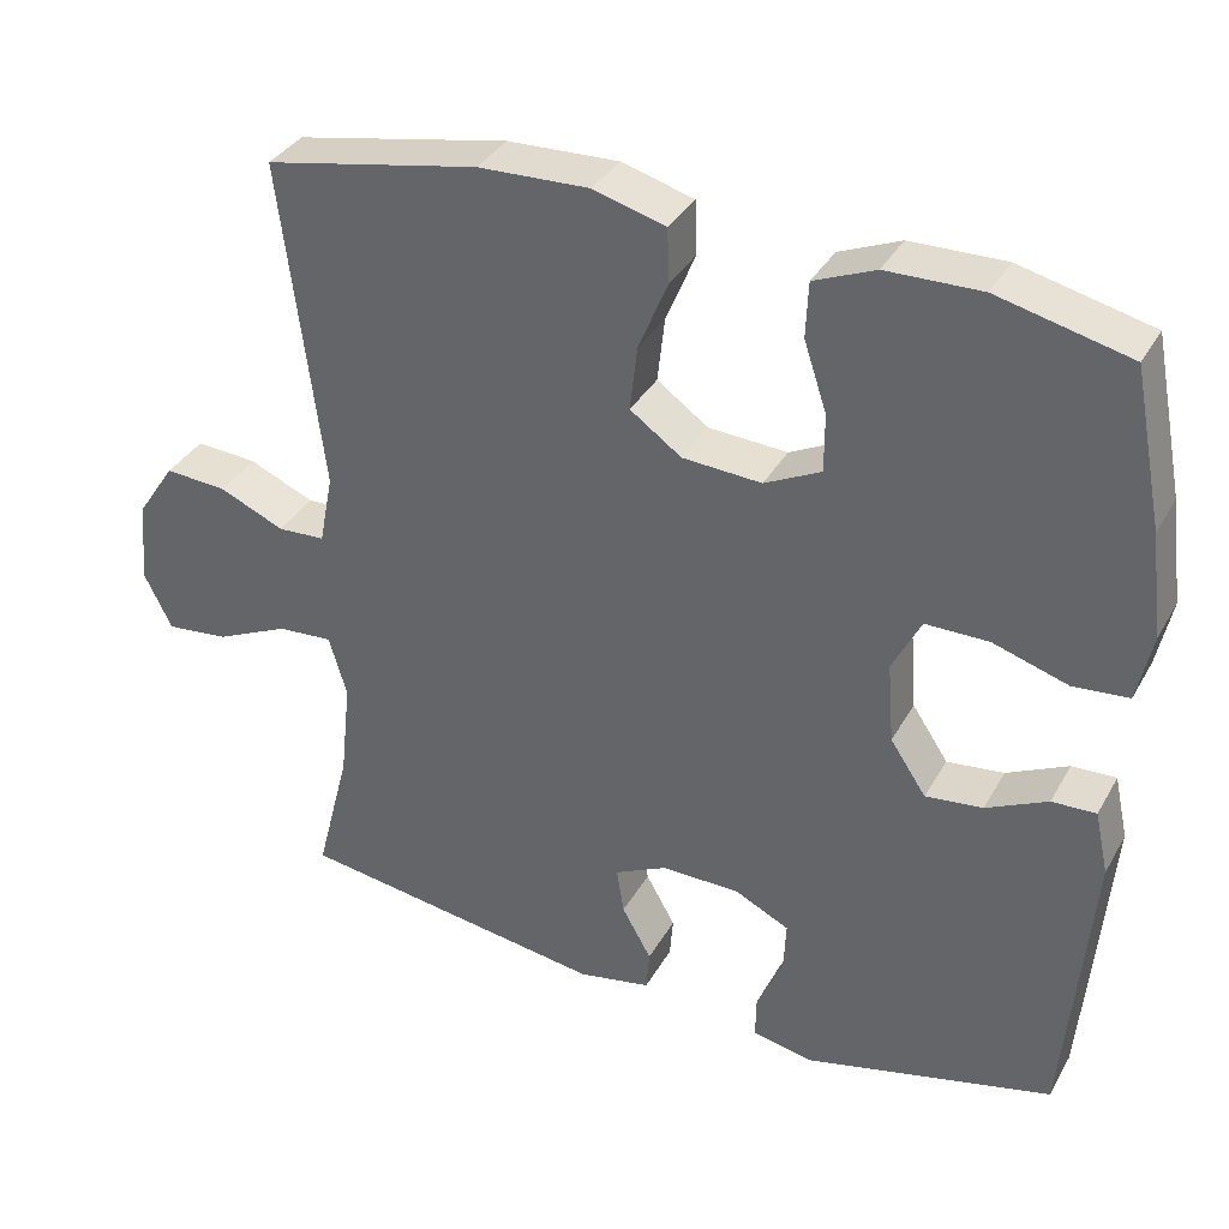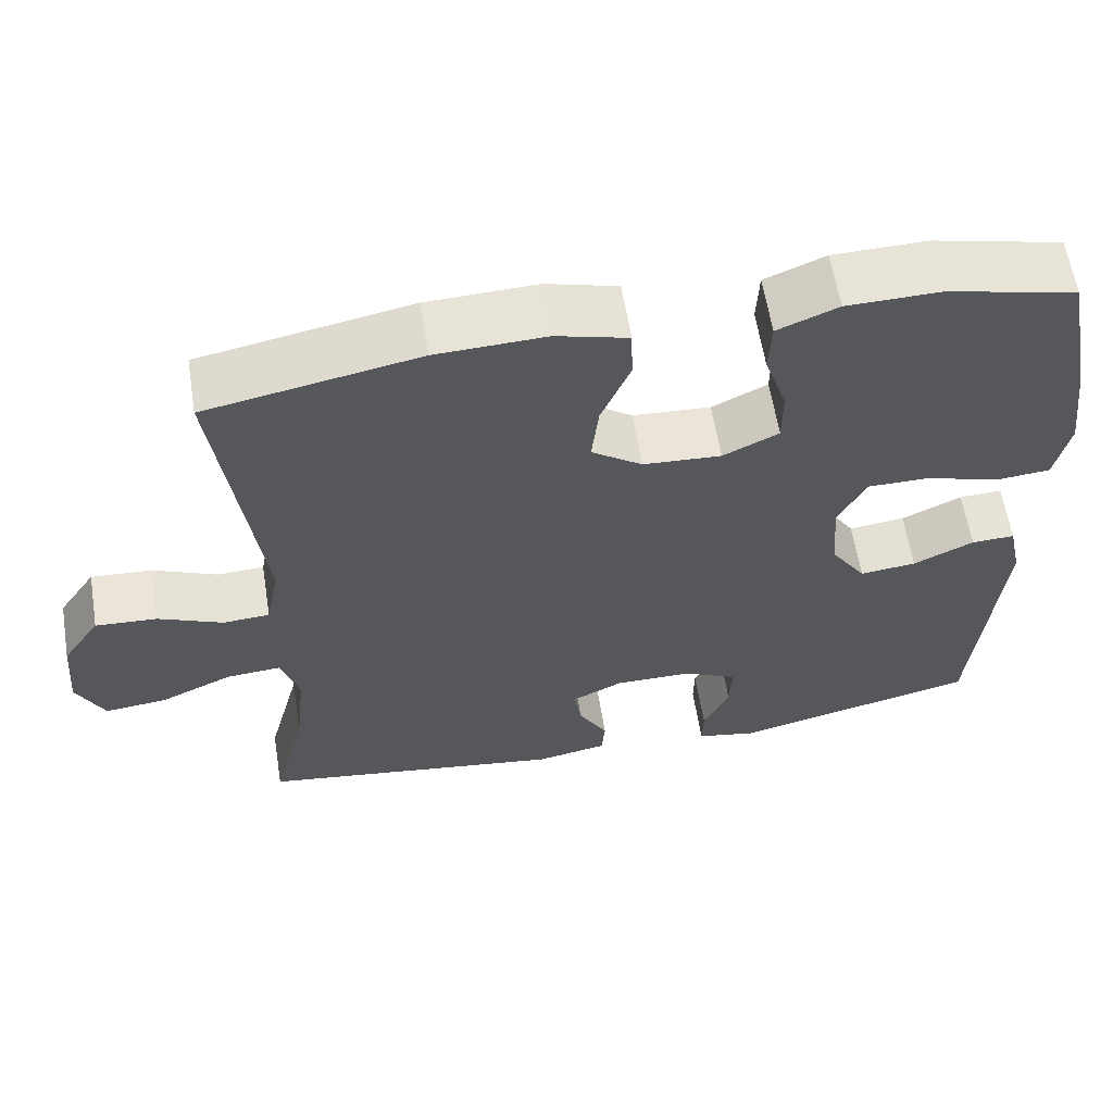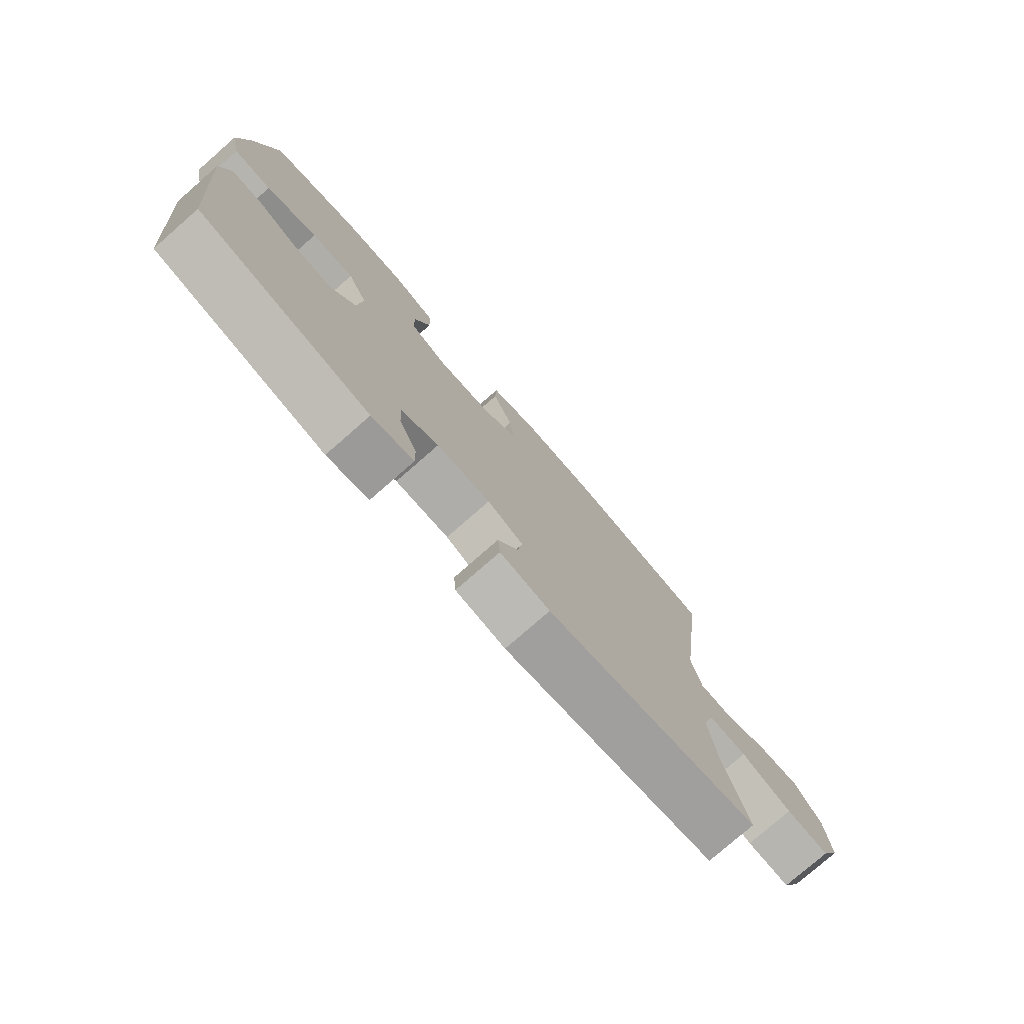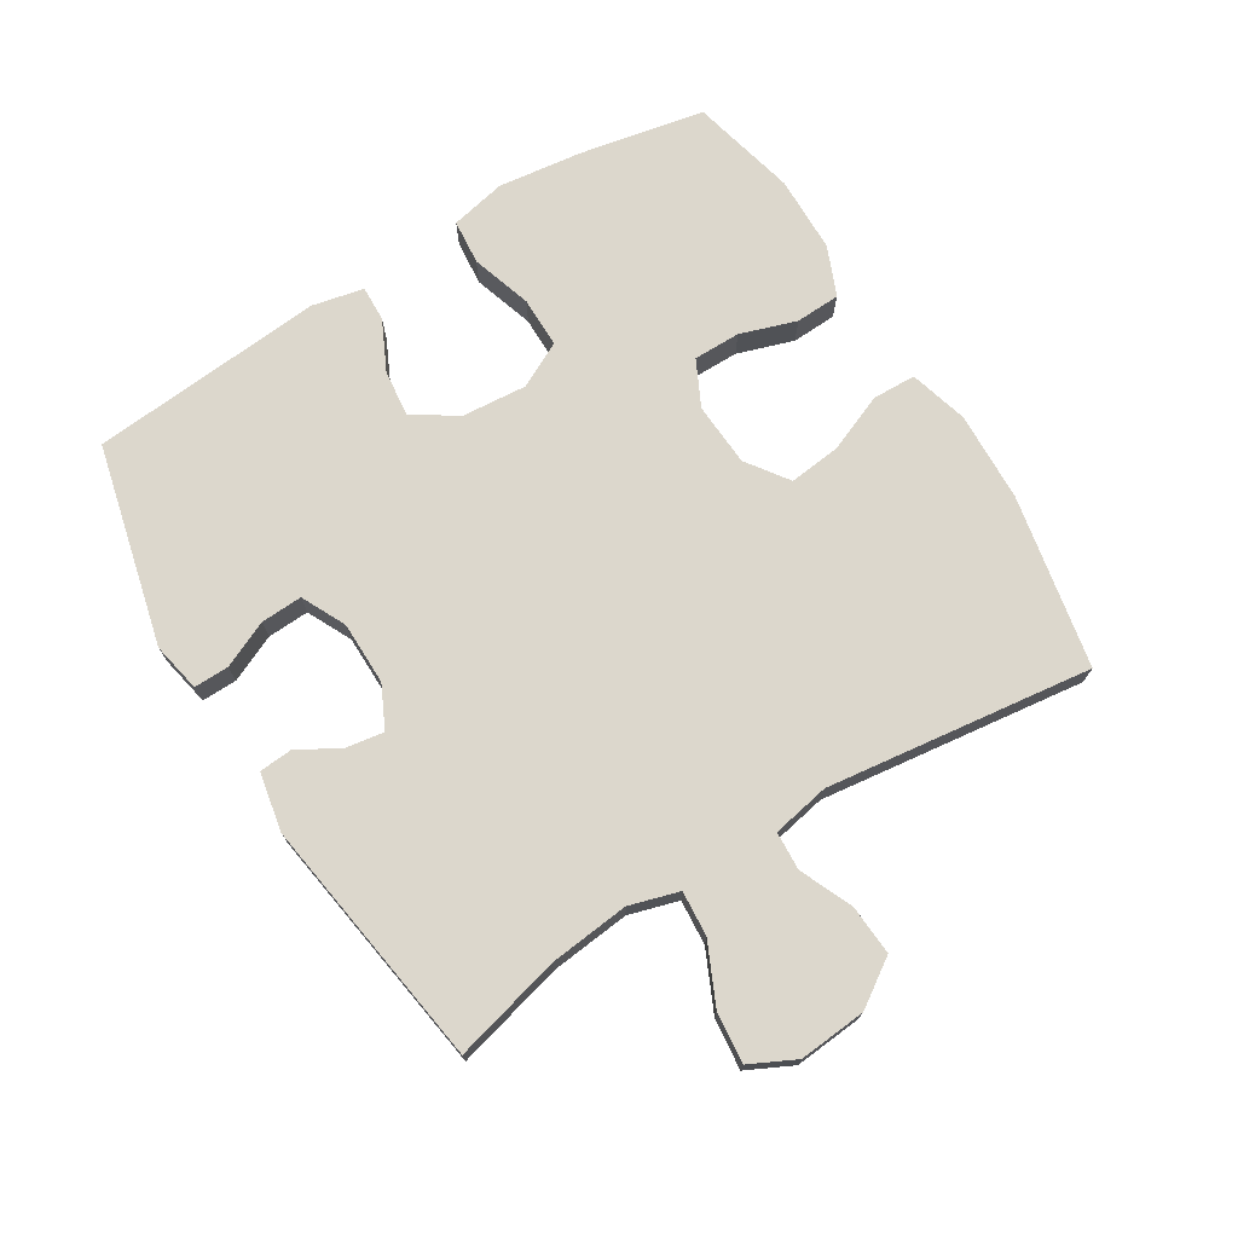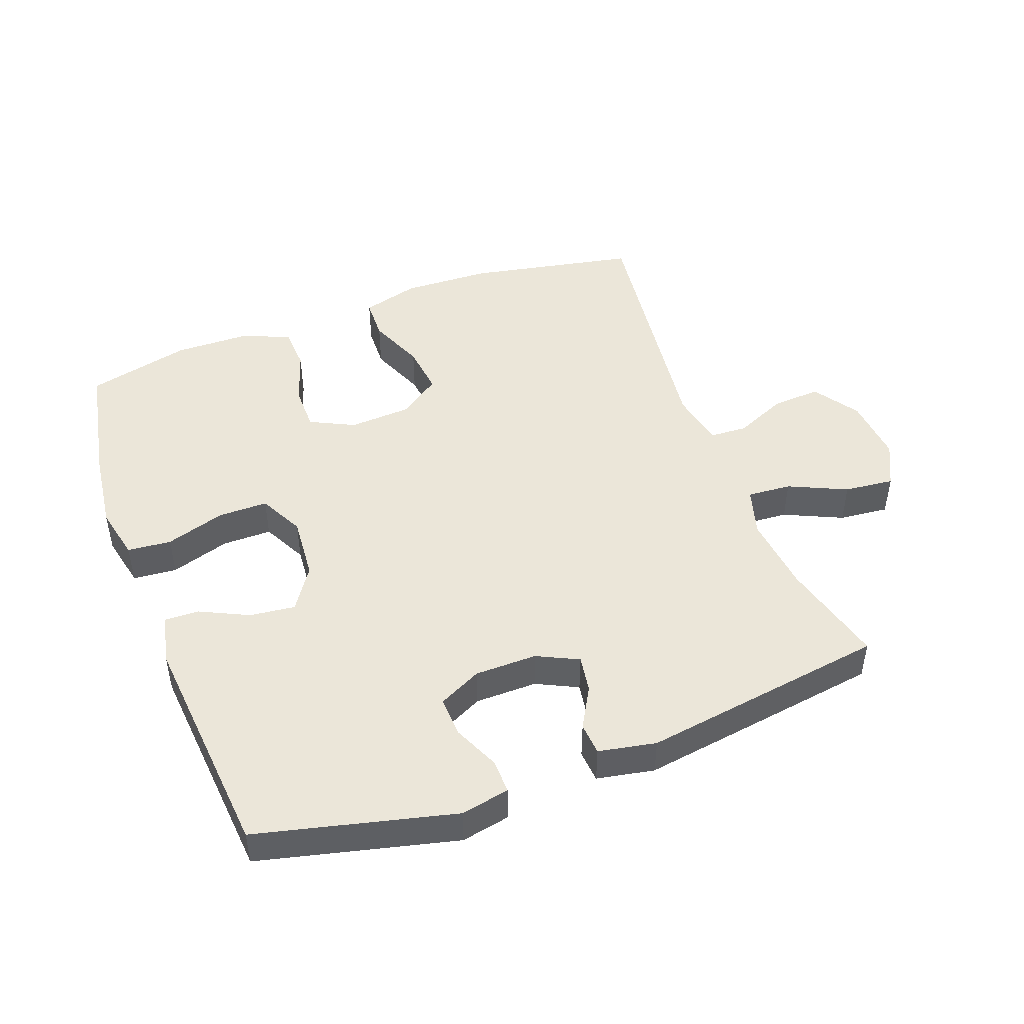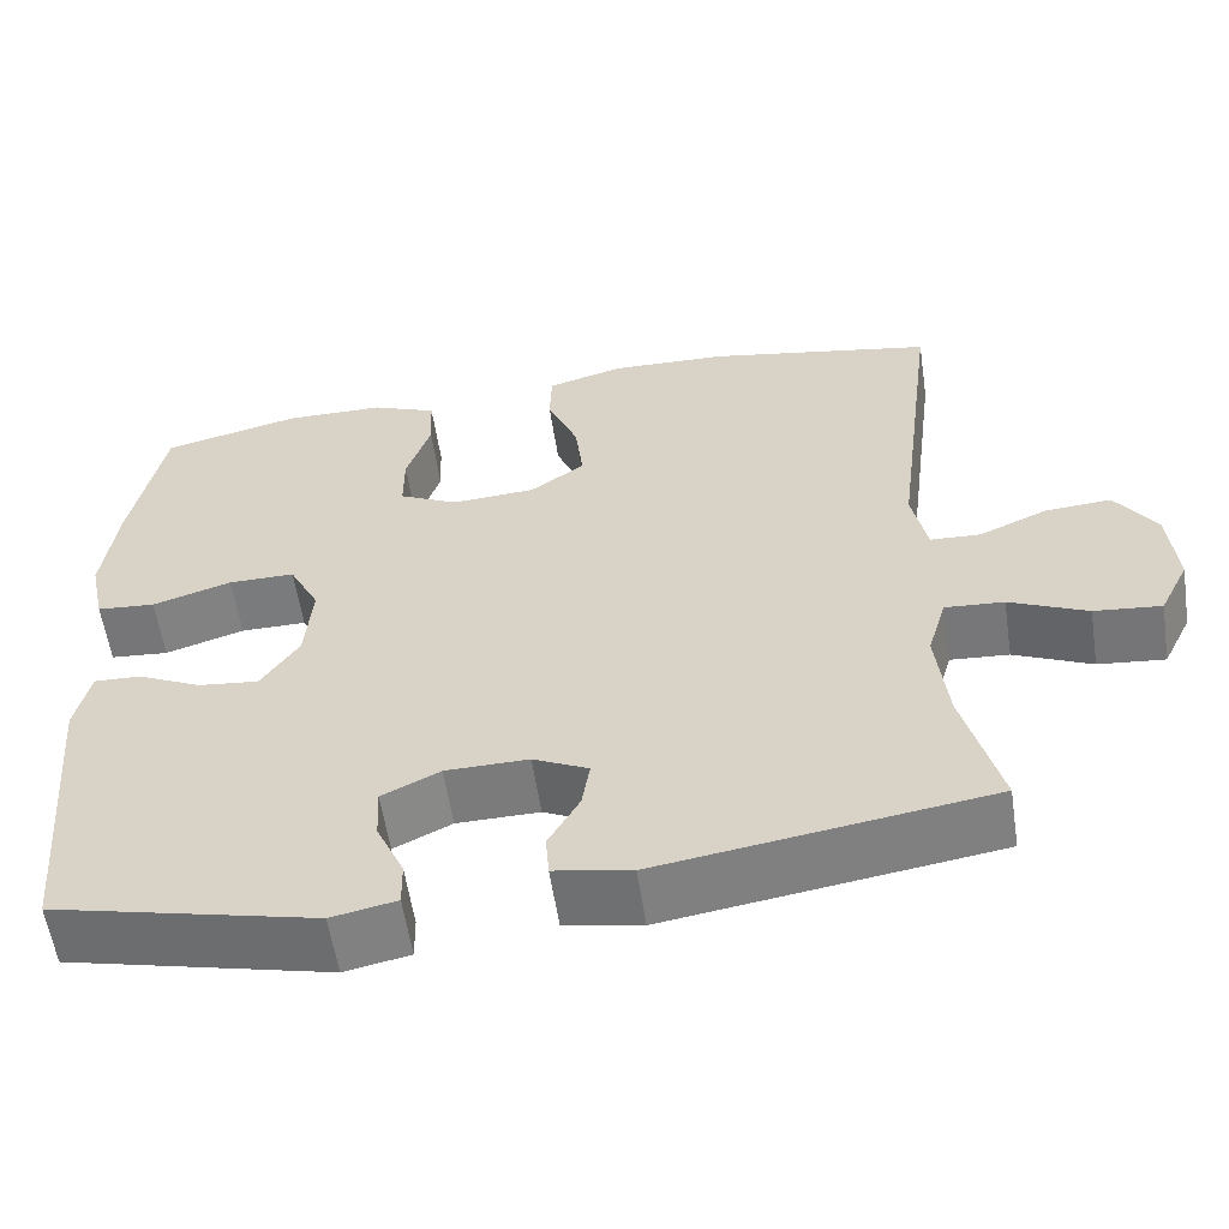
<metadata>
{"format":"obj","ext":"obj","renderer":"f3d","projection":"perspective","resolution":1024,"background":"white","views":[{"elev":35.3,"azim":26.0,"up":"+Z"},{"elev":61.2,"azim":-9.2,"up":"+Z"},{"elev":-77.5,"azim":131.2,"up":"+Z"},{"elev":72.9,"azim":-121.6,"up":"+Y"},{"elev":47.1,"azim":159.6,"up":"+Y"},{"elev":-58.3,"azim":-171.4,"up":"+Z"}]}
</metadata>
<code>
v 0.5 0.07 0.5
v 0.537 0.07 0.31
v 0.553 0.07 0.183
v 0.535 0.07 0.099
v 0.467 0.07 0.093
v 0.375 0.07 0.122
v 0.298 0.07 0.122
v 0.263 0.07 0.053
v 0.271 0.07 -0.046
v 0.315 0.07 -0.112
v 0.385 0.07 -0.104
v 0.46 0.07 -0.068
v 0.514 0.07 -0.066
v 0.531 0.07 -0.144
v 0.5 0.07 -0.5
v 0.195 0.07 -0.574
v 0.12 0.07 -0.559
v 0.121 0.07 -0.506
v 0.153 0.07 -0.435
v 0.156 0.07 -0.372
v 0.089 0.07 -0.339
v -0.007 0.07 -0.338
v -0.071 0.07 -0.369
v -0.062 0.07 -0.426
v -0.026 0.07 -0.49
v -0.03 0.07 -0.54
v -0.119 0.07 -0.557
v -0.5 0.07 -0.5
v -0.458 0.07 -0.337
v -0.445 0.07 -0.216
v -0.467 0.07 -0.141
v -0.535 0.07 -0.146
v -0.625 0.07 -0.187
v -0.702 0.07 -0.195
v -0.736 0.07 -0.126
v -0.727 0.07 -0.024
v -0.68 0.07 0.046
v -0.604 0.07 0.041
v -0.524 0.07 0.006
v -0.466 0.07 0.009
v -0.449 0.07 0.096
v -0.5 0.07 0.5
v -0.238 0.07 0.551
v -0.102 0.07 0.556
v -0.013 0.07 0.531
v -0.011 0.07 0.465
v -0.047 0.07 0.378
v -0.056 0.07 0.299
v 0.007 0.07 0.254
v 0.104 0.07 0.248
v 0.173 0.07 0.282
v 0.173 0.07 0.353
v 0.145 0.07 0.438
v 0.148 0.07 0.506
v 0.223 0.07 0.537
v 0.339 0.07 0.539
v 0.5 0 0.5
v 0.537 0 0.31
v 0.553 0 0.183
v 0.535 0 0.099
v 0.467 0 0.093
v 0.375 0 0.122
v 0.298 0 0.122
v 0.263 0 0.053
v 0.271 0 -0.046
v 0.315 0 -0.112
v 0.385 0 -0.104
v 0.46 0 -0.068
v 0.514 0 -0.066
v 0.531 0 -0.144
v 0.5 0 -0.5
v 0.195 0 -0.574
v 0.12 0 -0.559
v 0.121 0 -0.506
v 0.153 0 -0.435
v 0.156 0 -0.372
v 0.089 0 -0.339
v -0.007 0 -0.338
v -0.071 0 -0.369
v -0.062 0 -0.426
v -0.026 0 -0.49
v -0.03 0 -0.54
v -0.119 0 -0.557
v -0.5 0 -0.5
v -0.458 0 -0.337
v -0.445 0 -0.216
v -0.467 0 -0.141
v -0.535 0 -0.146
v -0.625 0 -0.187
v -0.702 0 -0.195
v -0.736 0 -0.126
v -0.727 0 -0.024
v -0.68 0 0.046
v -0.604 0 0.041
v -0.524 0 0.006
v -0.466 0 0.009
v -0.449 0 0.096
v -0.5 0 0.5
v -0.238 0 0.551
v -0.102 0 0.556
v -0.013 0 0.531
v -0.011 0 0.465
v -0.047 0 0.378
v -0.056 0 0.299
v 0.007 0 0.254
v 0.104 0 0.248
v 0.173 0 0.282
v 0.173 0 0.353
v 0.145 0 0.438
v 0.148 0 0.506
v 0.223 0 0.537
v 0.339 0 0.539
f 4 5 6
f 3 4 6
f 2 3 6
f 1 2 6
f 56 1 6
f 55 56 6
f 54 55 6
f 53 54 6
f 52 53 6
f 51 52 6 7
f 50 51 7 8
f 49 50 8 9
f 48 49 9 10
f 45 46 47
f 44 45 47
f 43 44 47
f 42 43 47
f 41 42 47
f 40 41 47 48
f 37 38 39
f 36 37 39
f 35 36 39
f 34 35 39
f 33 34 39
f 32 33 39
f 31 32 39 40
f 40 48 10
f 31 40 10
f 30 31 10
f 27 28 29
f 26 27 29
f 25 26 29
f 24 25 29
f 23 24 29 30
f 17 18 19
f 16 17 19
f 15 16 19
f 14 15 19
f 13 14 19
f 12 13 19
f 11 12 19
f 11 19 20
f 30 10 11
f 23 30 11
f 22 23 11
f 11 20 21
f 11 21 22
f 62 61 60
f 62 60 59
f 62 59 58
f 62 58 57
f 62 57 112
f 62 112 111
f 62 111 110
f 62 110 109
f 62 109 108
f 63 62 108 107
f 64 63 107 106
f 65 64 106 105
f 66 65 105 104
f 103 102 101
f 103 101 100
f 103 100 99
f 103 99 98
f 103 98 97
f 104 103 97 96
f 95 94 93
f 95 93 92
f 95 92 91
f 95 91 90
f 95 90 89
f 95 89 88
f 96 95 88 87
f 66 104 96
f 66 96 87
f 66 87 86
f 85 84 83
f 85 83 82
f 85 82 81
f 85 81 80
f 86 85 80 79
f 75 74 73
f 75 73 72
f 75 72 71
f 75 71 70
f 75 70 69
f 75 69 68
f 75 68 67
f 76 75 67
f 67 66 86
f 67 86 79
f 67 79 78
f 77 76 67
f 78 77 67
f 1 57 58 2
f 2 58 59 3
f 3 59 60 4
f 4 60 61 5
f 5 61 62 6
f 6 62 63 7
f 7 63 64 8
f 8 64 65 9
f 9 65 66 10
f 10 66 67 11
f 11 67 68 12
f 12 68 69 13
f 13 69 70 14
f 14 70 71 15
f 15 71 72 16
f 16 72 73 17
f 17 73 74 18
f 18 74 75 19
f 19 75 76 20
f 20 76 77 21
f 21 77 78 22
f 22 78 79 23
f 23 79 80 24
f 24 80 81 25
f 25 81 82 26
f 26 82 83 27
f 27 83 84 28
f 28 84 85 29
f 29 85 86 30
f 30 86 87 31
f 31 87 88 32
f 32 88 89 33
f 33 89 90 34
f 34 90 91 35
f 35 91 92 36
f 36 92 93 37
f 37 93 94 38
f 38 94 95 39
f 39 95 96 40
f 40 96 97 41
f 41 97 98 42
f 42 98 99 43
f 43 99 100 44
f 44 100 101 45
f 45 101 102 46
f 46 102 103 47
f 47 103 104 48
f 48 104 105 49
f 49 105 106 50
f 50 106 107 51
f 51 107 108 52
f 52 108 109 53
f 53 109 110 54
f 54 110 111 55
f 55 111 112 56
f 56 112 57 1

</code>
